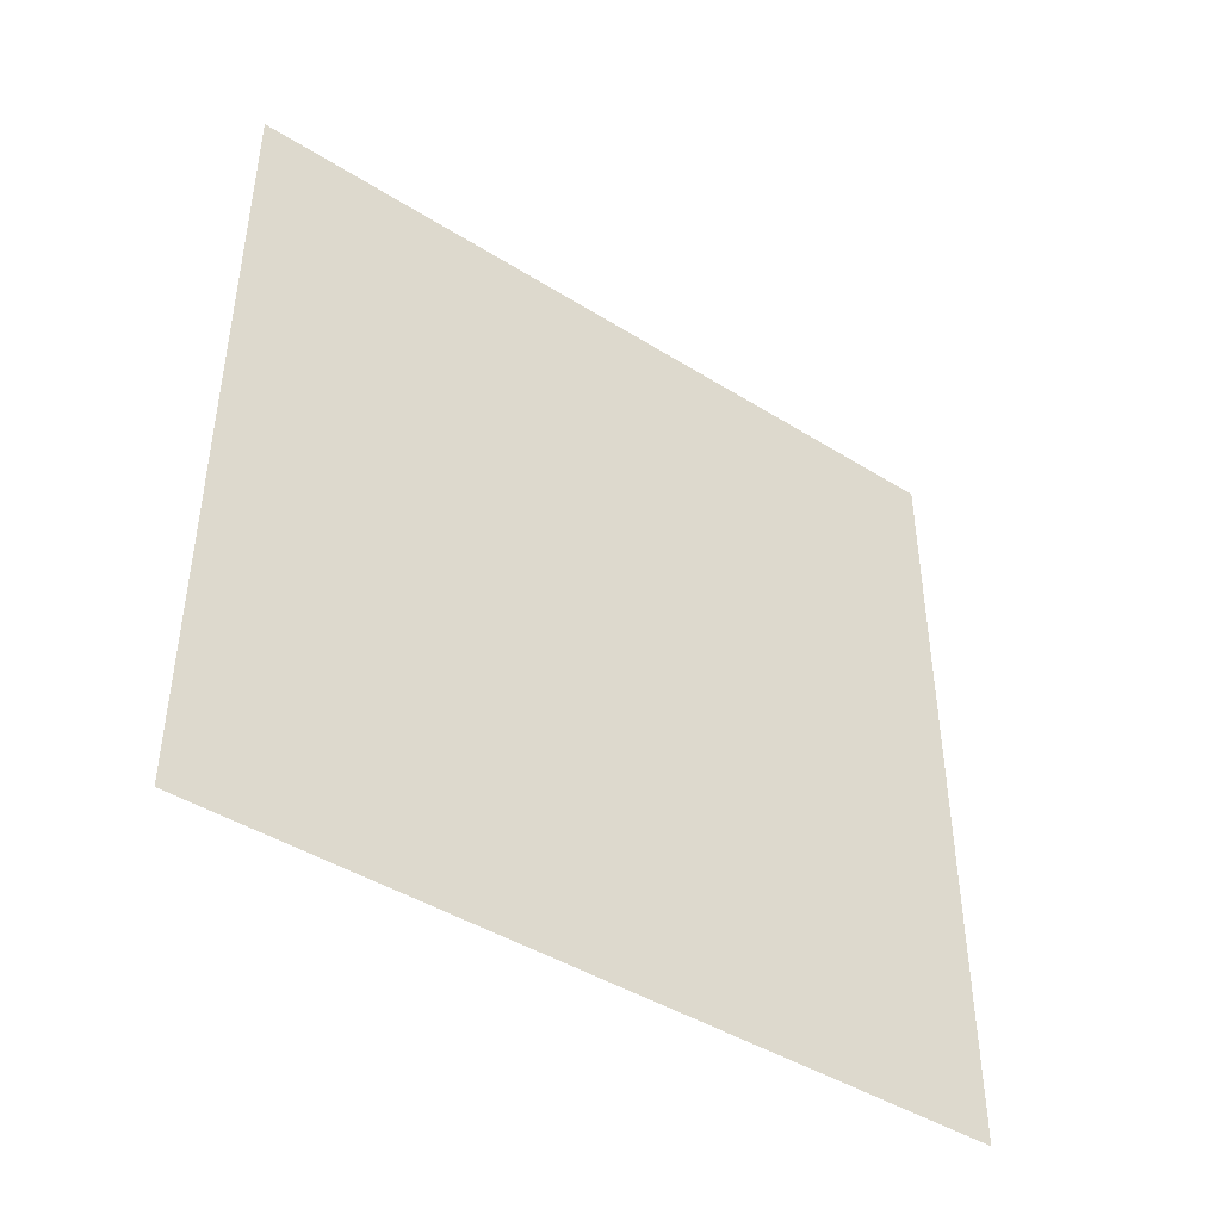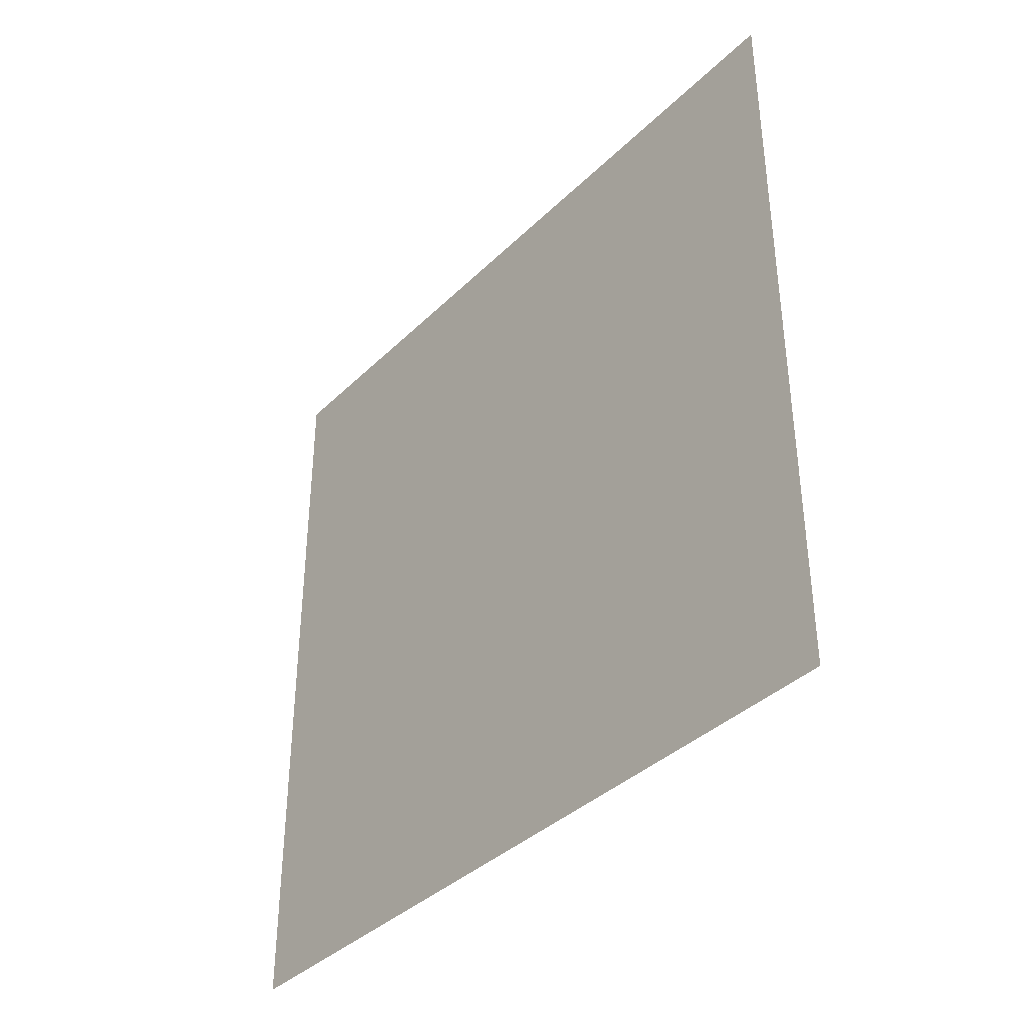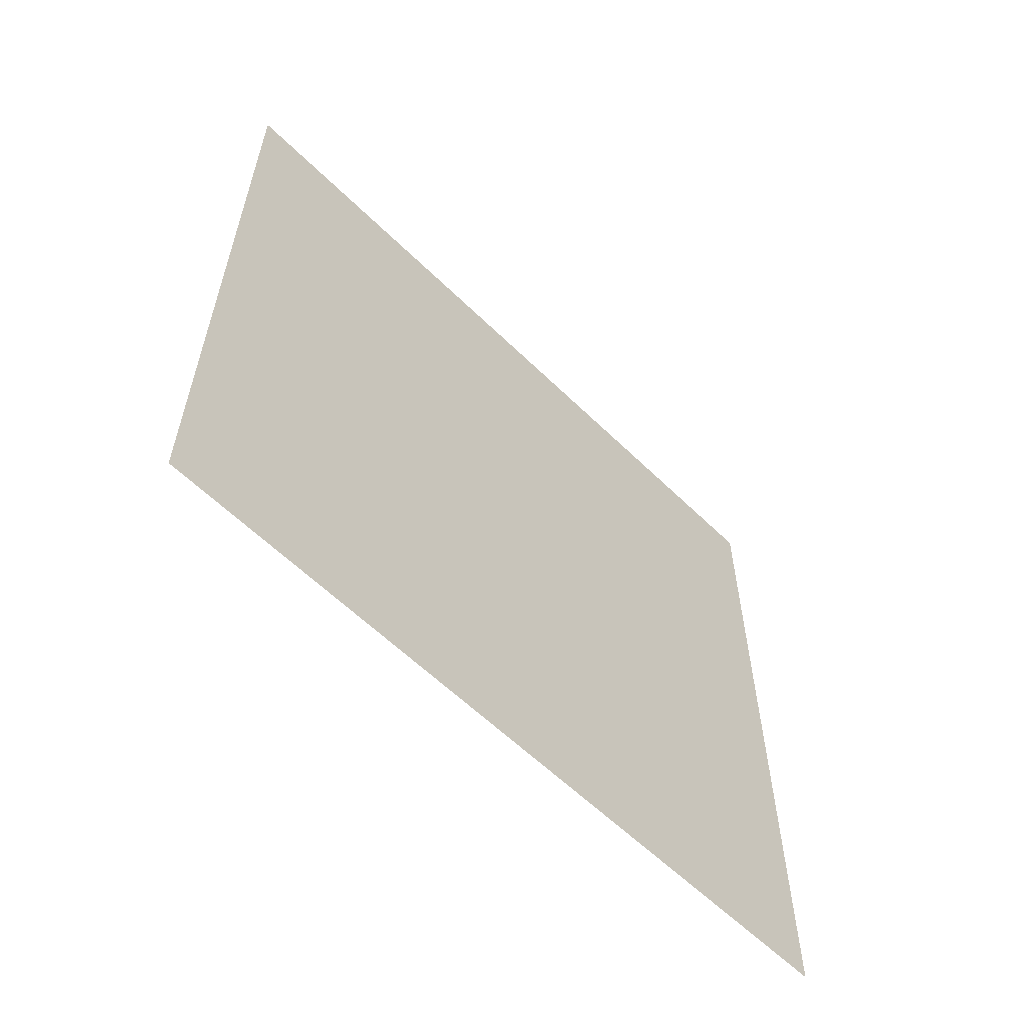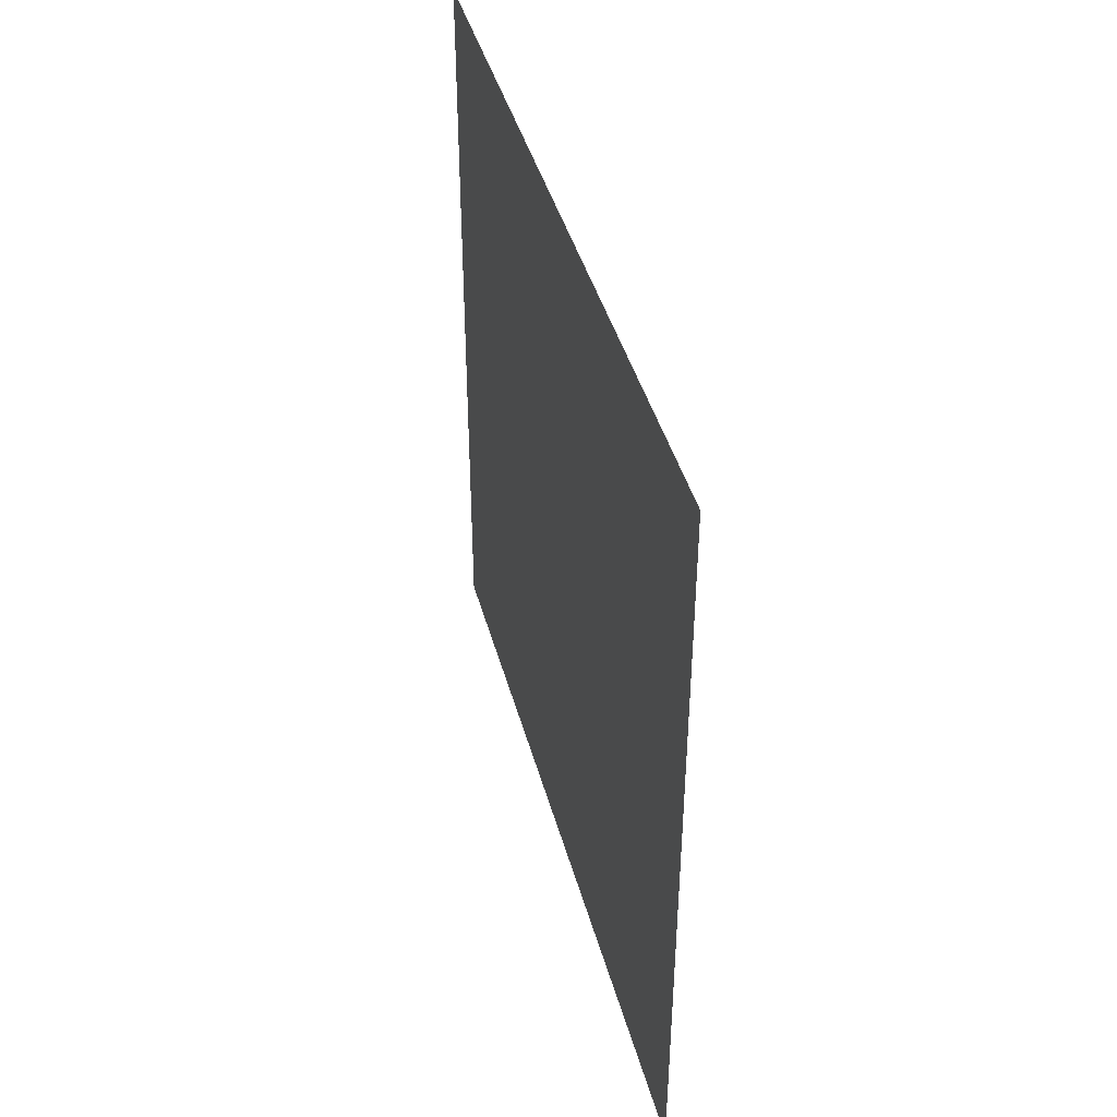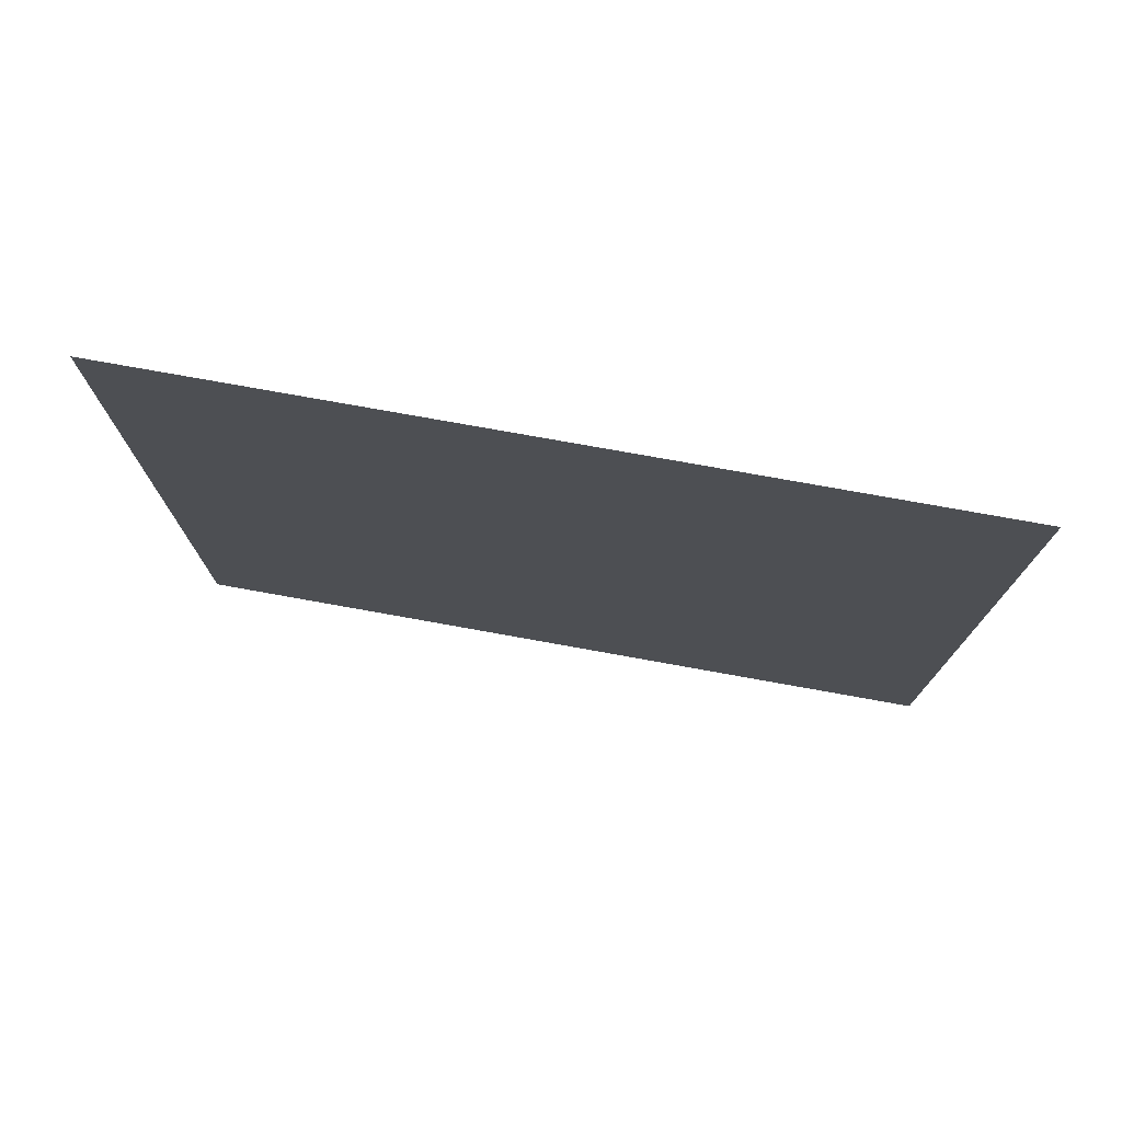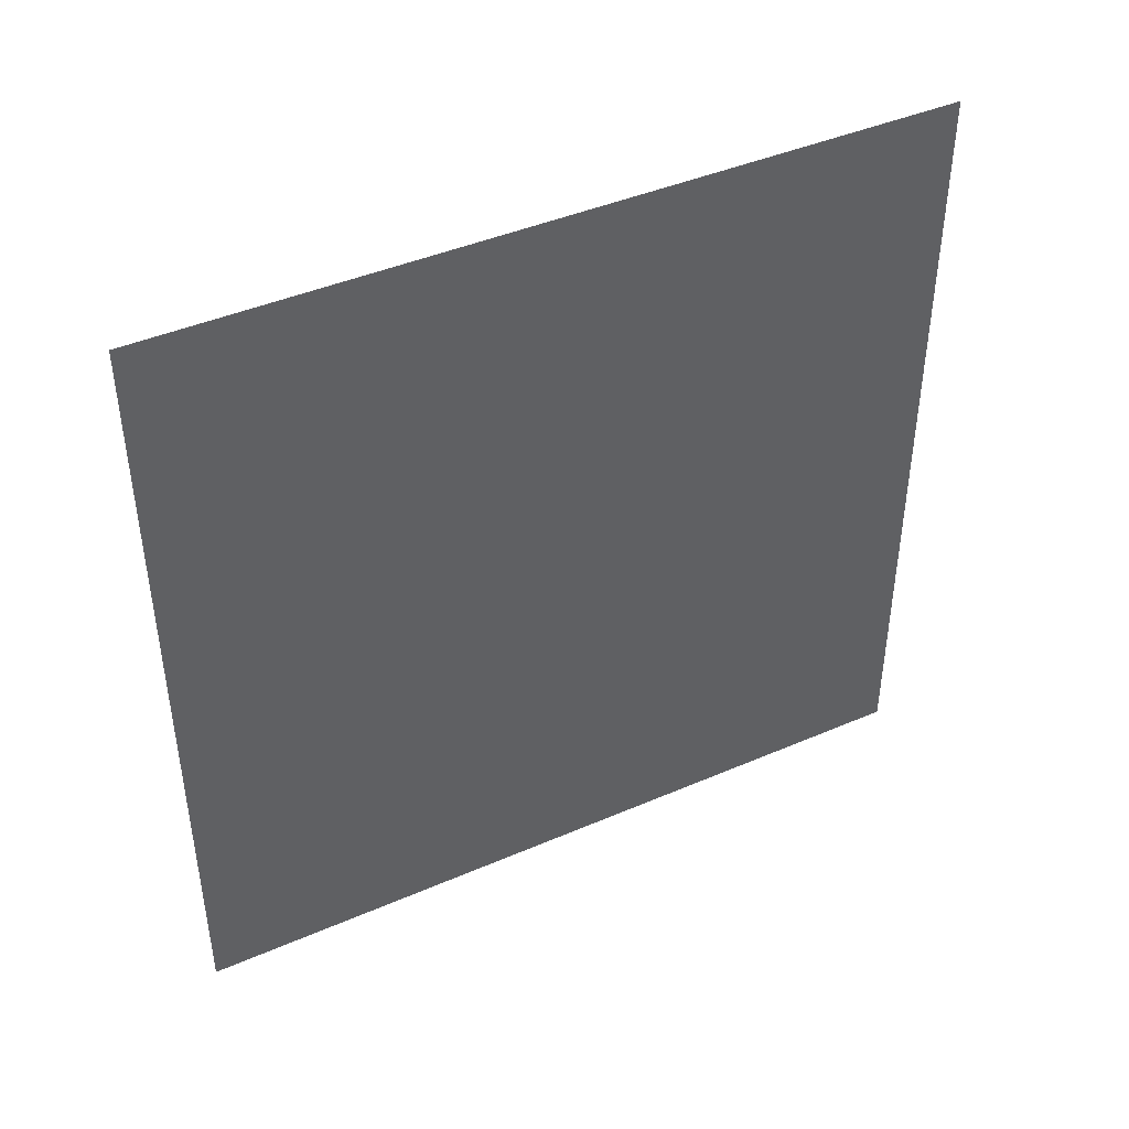
<metadata>
{"format":"obj","ext":"obj","renderer":"f3d","projection":"perspective","resolution":1024,"background":"white","views":[{"elev":-43.8,"azim":-126.4,"up":"+Y"},{"elev":-37.8,"azim":-39.3,"up":"+Z"},{"elev":-59.4,"azim":44.9,"up":"+Z"},{"elev":42.4,"azim":-14.9,"up":"+Y"},{"elev":76.2,"azim":100.2,"up":"+Y"},{"elev":43.1,"azim":62.9,"up":"+Y"}]}
</metadata>
<code>
v -9.246e-07 3 -6.494e-07
v -4.452e-07 -2.882e-07 3
v -4.452e-07 3 3
v -9.246e-07 -4.714e-09 -5.183e-07
g wall29_19236_368
f 1 3 2
f 2 4 1

</code>
